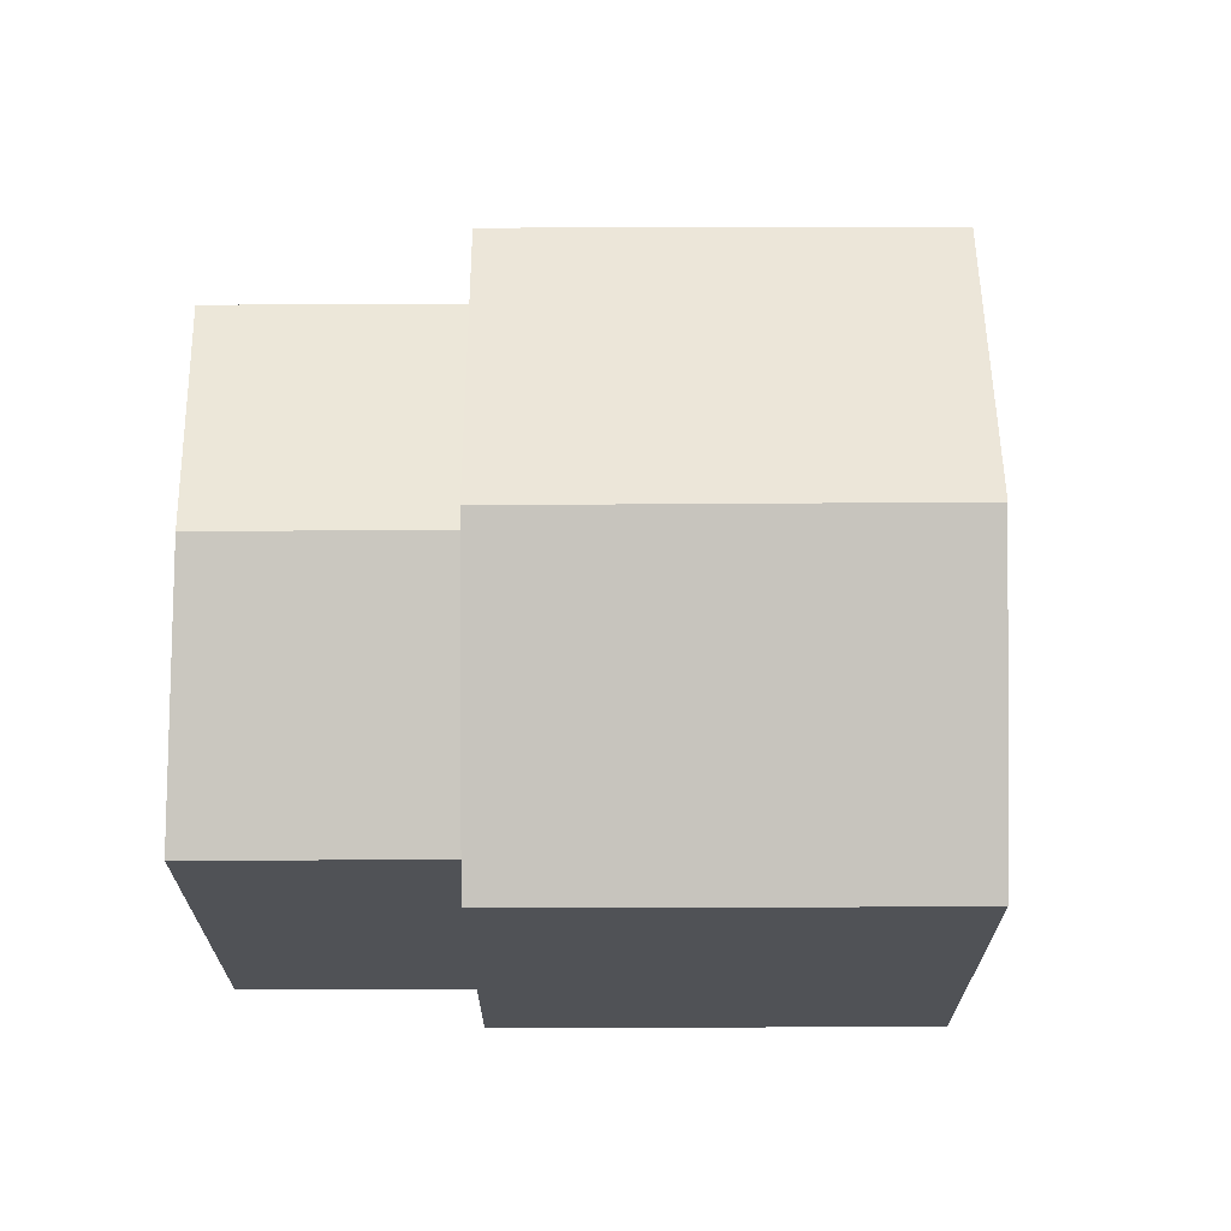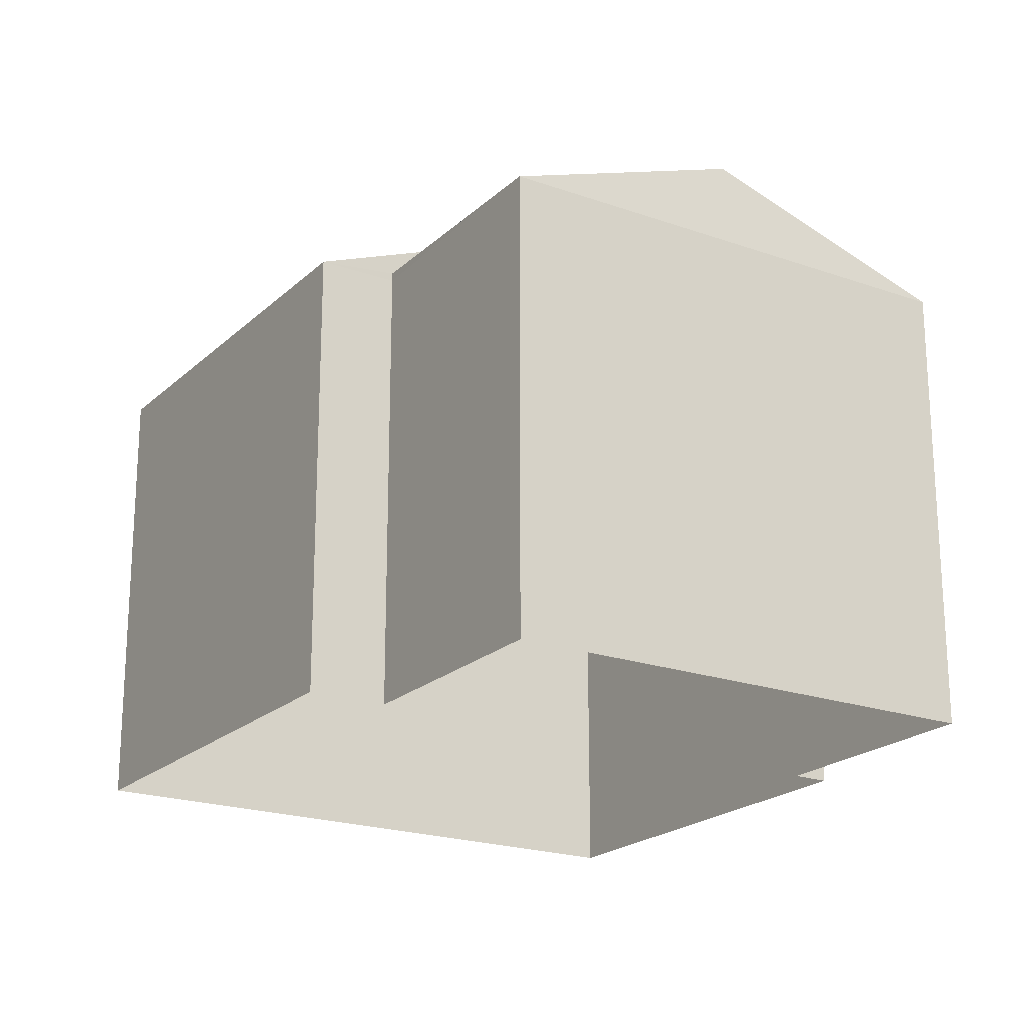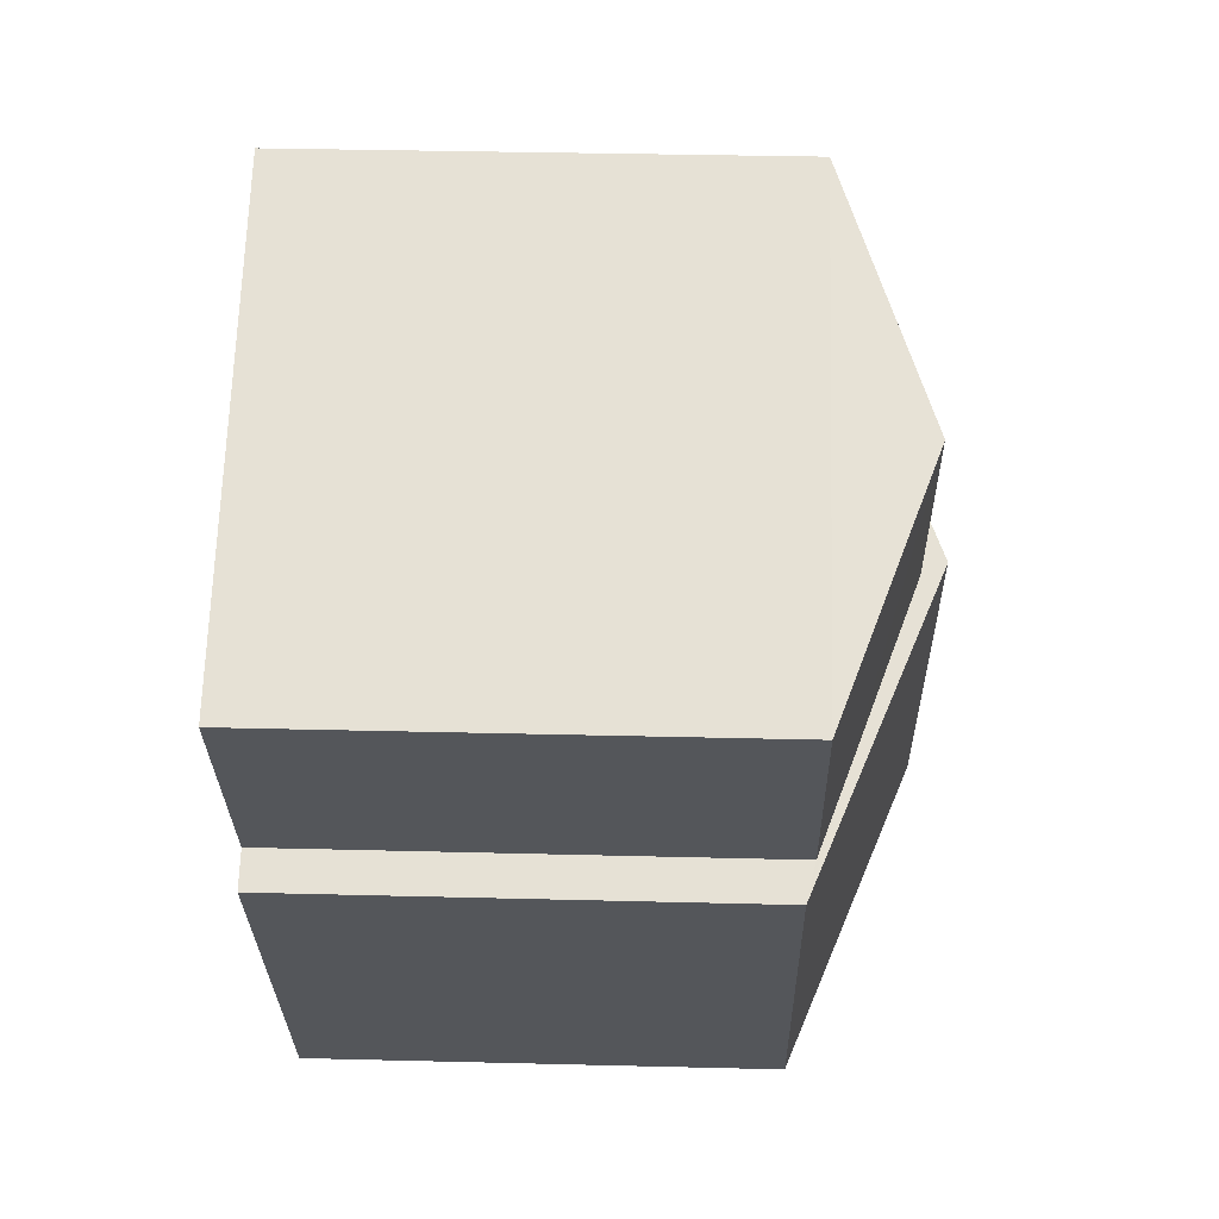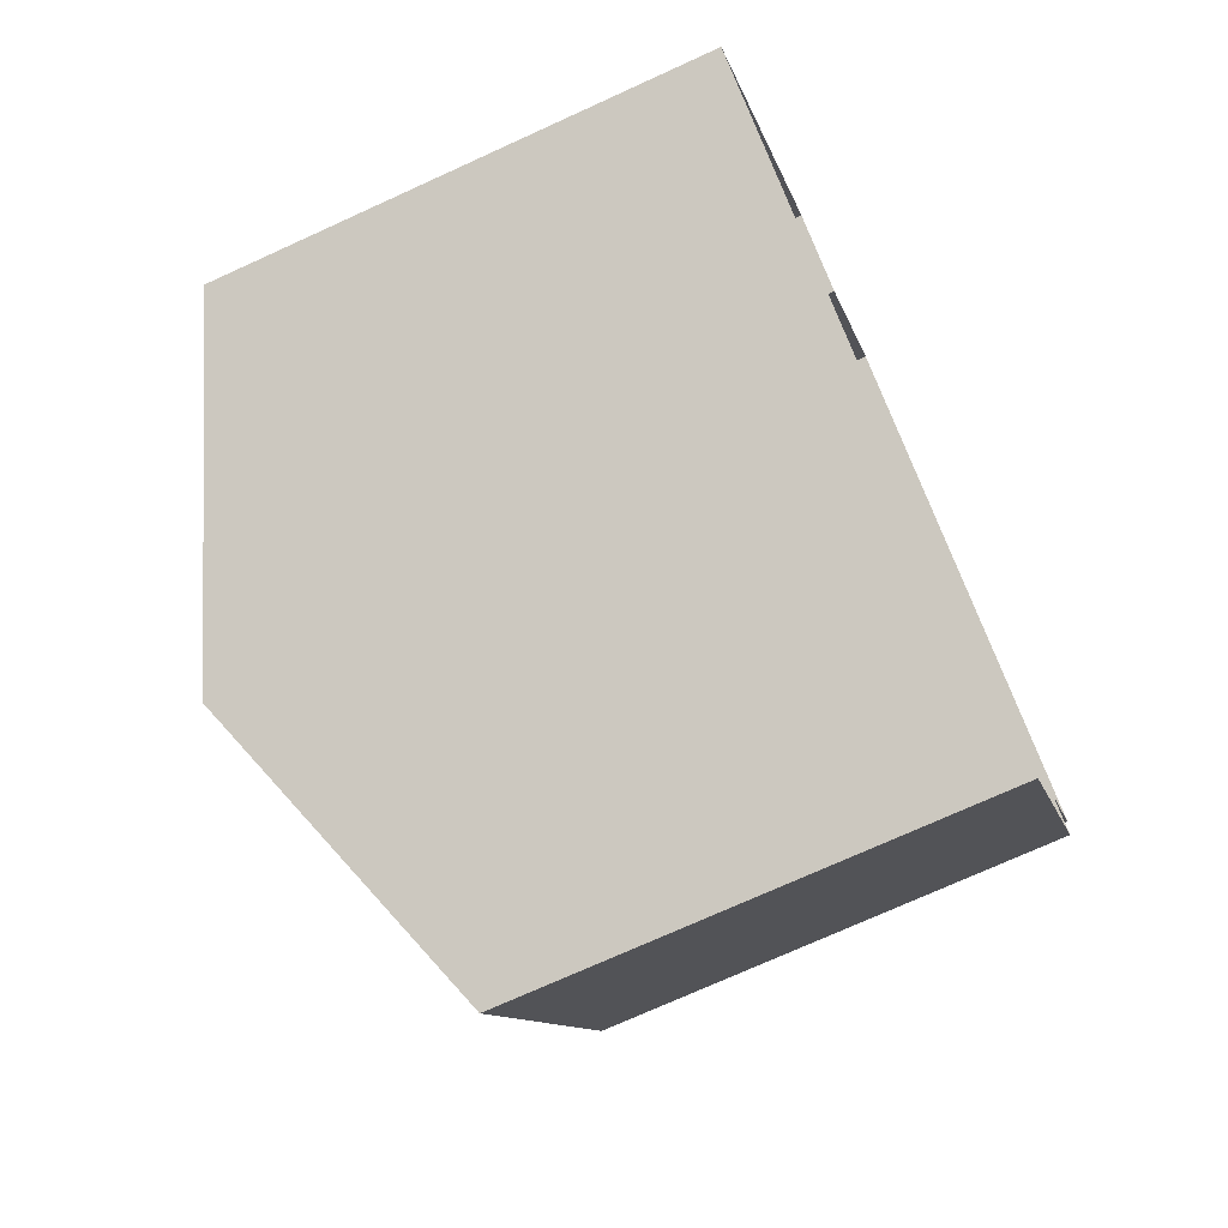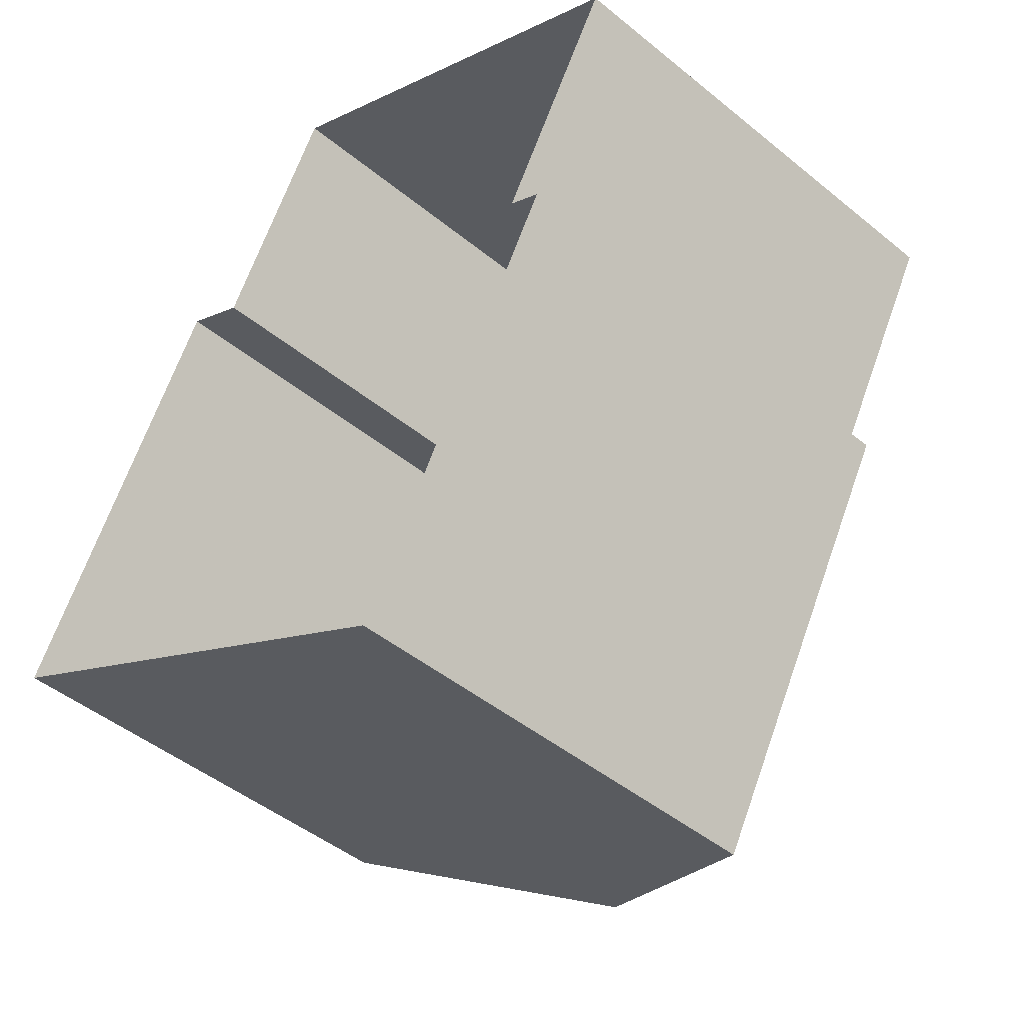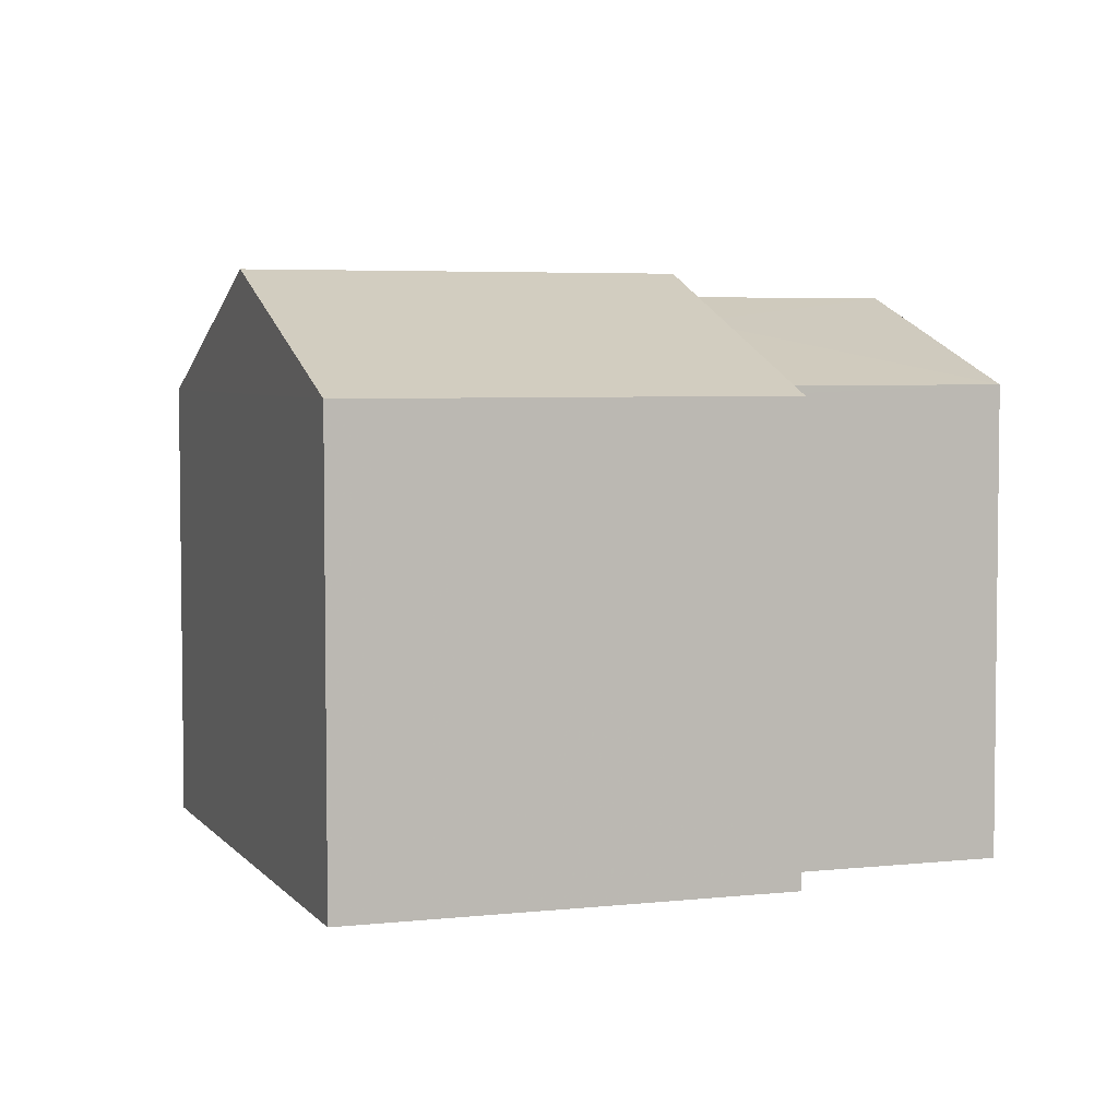
<metadata>
{"format":"obj","ext":"obj","renderer":"f3d","projection":"perspective","resolution":1024,"background":"white","views":[{"elev":69.4,"azim":-61.1,"up":"+Z"},{"elev":-20.9,"azim":176.5,"up":"+Z"},{"elev":35.3,"azim":-88.1,"up":"+Y"},{"elev":-72.9,"azim":114.6,"up":"+Y"},{"elev":-46.1,"azim":-133.0,"up":"+Y"},{"elev":4.5,"azim":99.5,"up":"+Z"}]}
</metadata>
<code>
v -9164 -3.619e+04 16.72
v -9160 -3.62e+04 16.72
v -9167 -3.62e+04 16.72
v -9170 -3.62e+04 16.72
v -9170 -3.62e+04 16.72
v -9163 -3.619e+04 16.72
v -9172 -3.62e+04 16.73
v -9165 -3.619e+04 16.72
v -9166 -3.62e+04 24.07
v -9168 -3.619e+04 24.44
v -9167 -3.62e+04 24.44
v -9165 -3.619e+04 23.21
v -9164 -3.619e+04 23.2
v -9169 -3.62e+04 23.58
v -9172 -3.62e+04 23.21
v -9170 -3.62e+04 23.21
v -9160 -3.62e+04 23.09
v -9163 -3.619e+04 23.09
v -9164 -3.62e+04 24.76
v -9167 -3.62e+04 24.76
v -9167 -3.62e+04 23.09
v -9170 -3.62e+04 23.09
v -9170 -3.62e+04 23.09
v -9164 -3.619e+04 23.09
f 1 2 3
f 3 4 5
f 1 6 2
f 7 8 1
f 7 1 5
f 5 1 3
f 9 10 11
f 9 12 10
f 13 12 9
f 11 10 14
f 14 15 16
f 14 10 15
f 10 12 15
f 17 18 19
f 18 20 19
f 21 19 20
f 22 21 20
f 5 23 7
f 7 23 15
f 23 16 15
f 12 8 7
f 15 12 7
f 12 24 8
f 8 24 1
f 13 24 12
f 23 22 16
f 22 20 14
f 13 18 24
f 20 18 13
f 16 22 14
f 9 20 13
f 11 20 9
f 14 20 11
f 19 21 17
f 17 3 2
f 17 21 3
f 21 4 3
f 21 22 4
f 1 18 6
f 1 24 18
f 23 4 22
f 23 5 4
f 17 2 6
f 18 17 6

</code>
